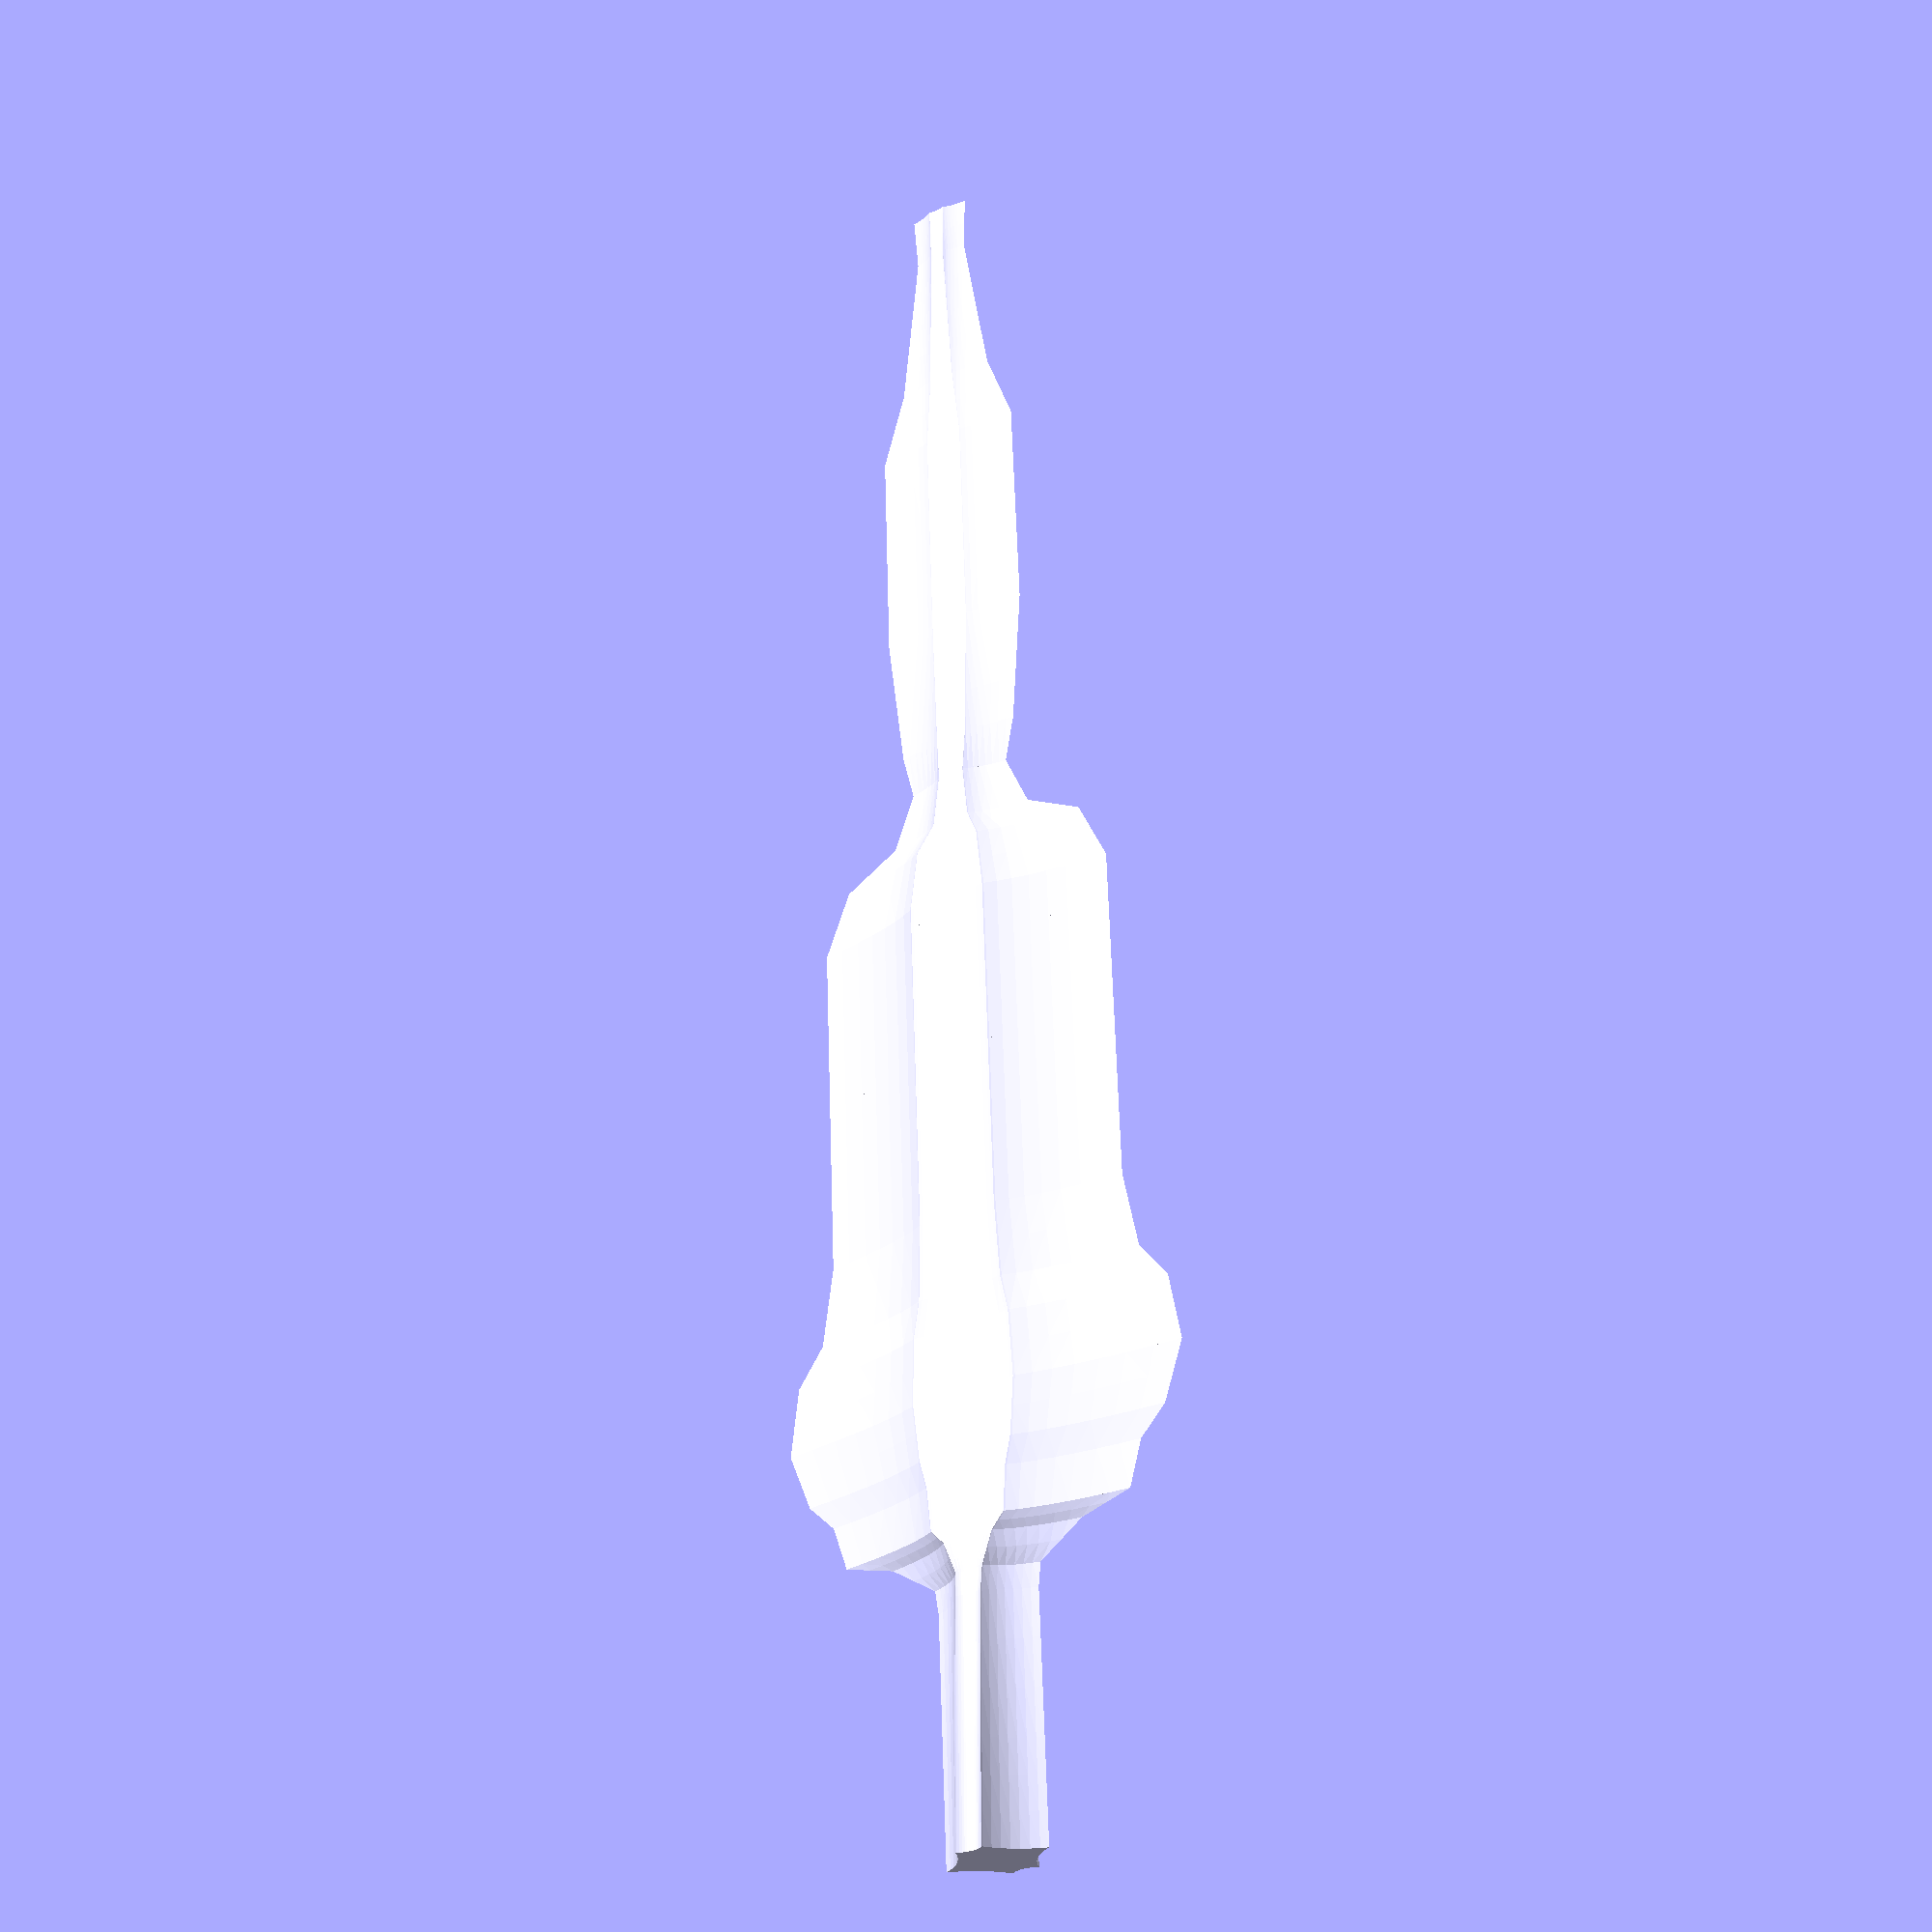
<openscad>
//scales=s(i([[2,1],3,3,4, 1.5,1.5,3,3,4, 1.5,1.5,1,0.5,0.35],30),2);
scales=s(i([[1,3],[1,2],[3,2],[4,2],[3,2],[3,2],[3,2],[3,2],
[1,1],[1.5,0.5],[0.5,0.5],[001,0.1],

],30),0);

lenghts=s(i([0,10,12,15,20,25,27,35,37,41,45,60,70,70],30),0);
rotations=s( i([0,0,0,0,0,00,0,0,0,0,0,0],30),0);
echo(len (scales));



function i(v,l)=[for(n=[0:1/l:1])listlerp (v,n*(len(v)-1))];
function s(vi,c=1)=c>0?let(v=s(vi,c-1))[for(i=[0:len(v)-1])( v[i]+v[max(0,i-1)]+v[min(len(v)-1,i+1)])/3]:vi;
function listlerp (l,I)=
let(f=len(l)-1,start=max(0,min(f,floor(I))),end=max(0,min(f,ceil(I))),bias=smooth(I%1)) (l[end]* bias + l[start] * (1 - bias));


function smooth (a) =
let (b =max(0, min(1,a)))(b * b * (3 - 2 * b));


express()obj2();
*obj2();
module express(){for(i=[0:len(scales)-2])
{
translate([0,0,lenghts[i]])

linear_extrude(lenghts[i+1] -lenghts[i],scale=[scales[i+1].x /scales[i].x,scales[i+1].y /scales[i].y] ,twist=-(rotations[i+1]-rotations[i]),slices= (lenghts[i+1] -lenghts[i])
/10)
rotate([0,0,rotations[i]])
scale(scales[i] )
children();
}}

module obj2()
{
scale([3,1])
difference(){
square([3,2] ,center =true);
translate([1.2,1])circle(1.1,$fn=60);
translate([-1.2,1])circle(1.1,$fn=60);
translate([-1.2,-1])circle(1.1,$fn=60);
translate([1.2,-1])circle(1.1,$fn=60);
translate([0,-0.8 ])circle(0.3,$fn=60);
translate([0,0.8 ])circle(0.3,$fn=60);

}}

module obj(){render()
offset(0.4,$fn=50)offset(-0.8,$fn=20)offset(0.4,$fn=20)
intersection(){
difference(){circle(4.5,$fn=100);
*circle(3,$fn=100);}
union()
{
union(){
translate([0,0])square(4);
square(3,center=true);
}
rotate(180)
union(){
translate([0,0])square(4);
square(3,center=true);
}
rotate(90)
union(){
translate([0,0])square(4);
square(3,center=true);
}
rotate(-90)
union(){
translate([0,0])square(4);
square(3,center=true);
}


}}
}
</openscad>
<views>
elev=116.9 azim=36.7 roll=1.8 proj=p view=wireframe
</views>
